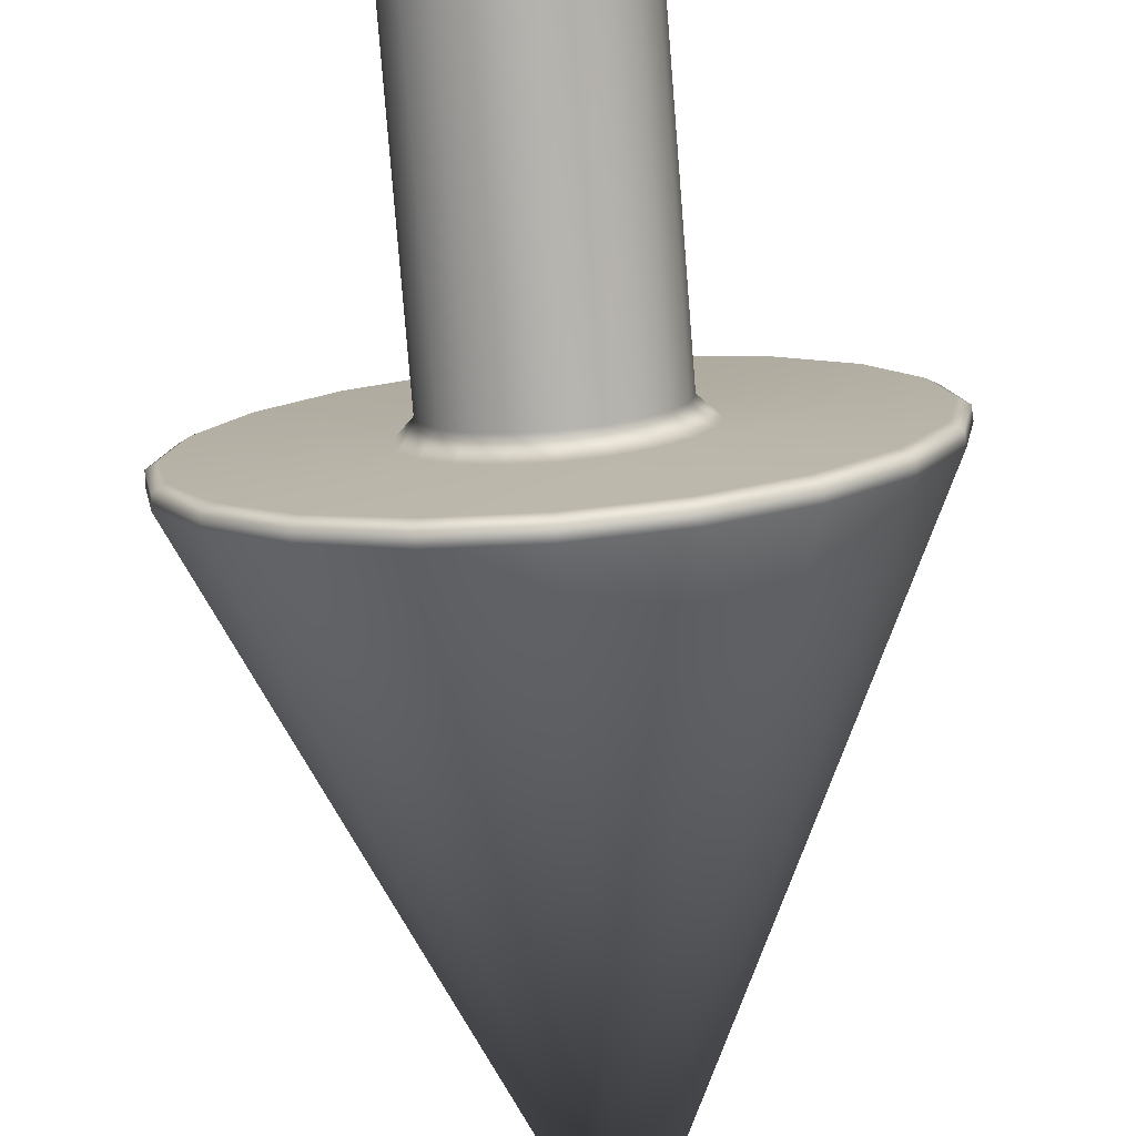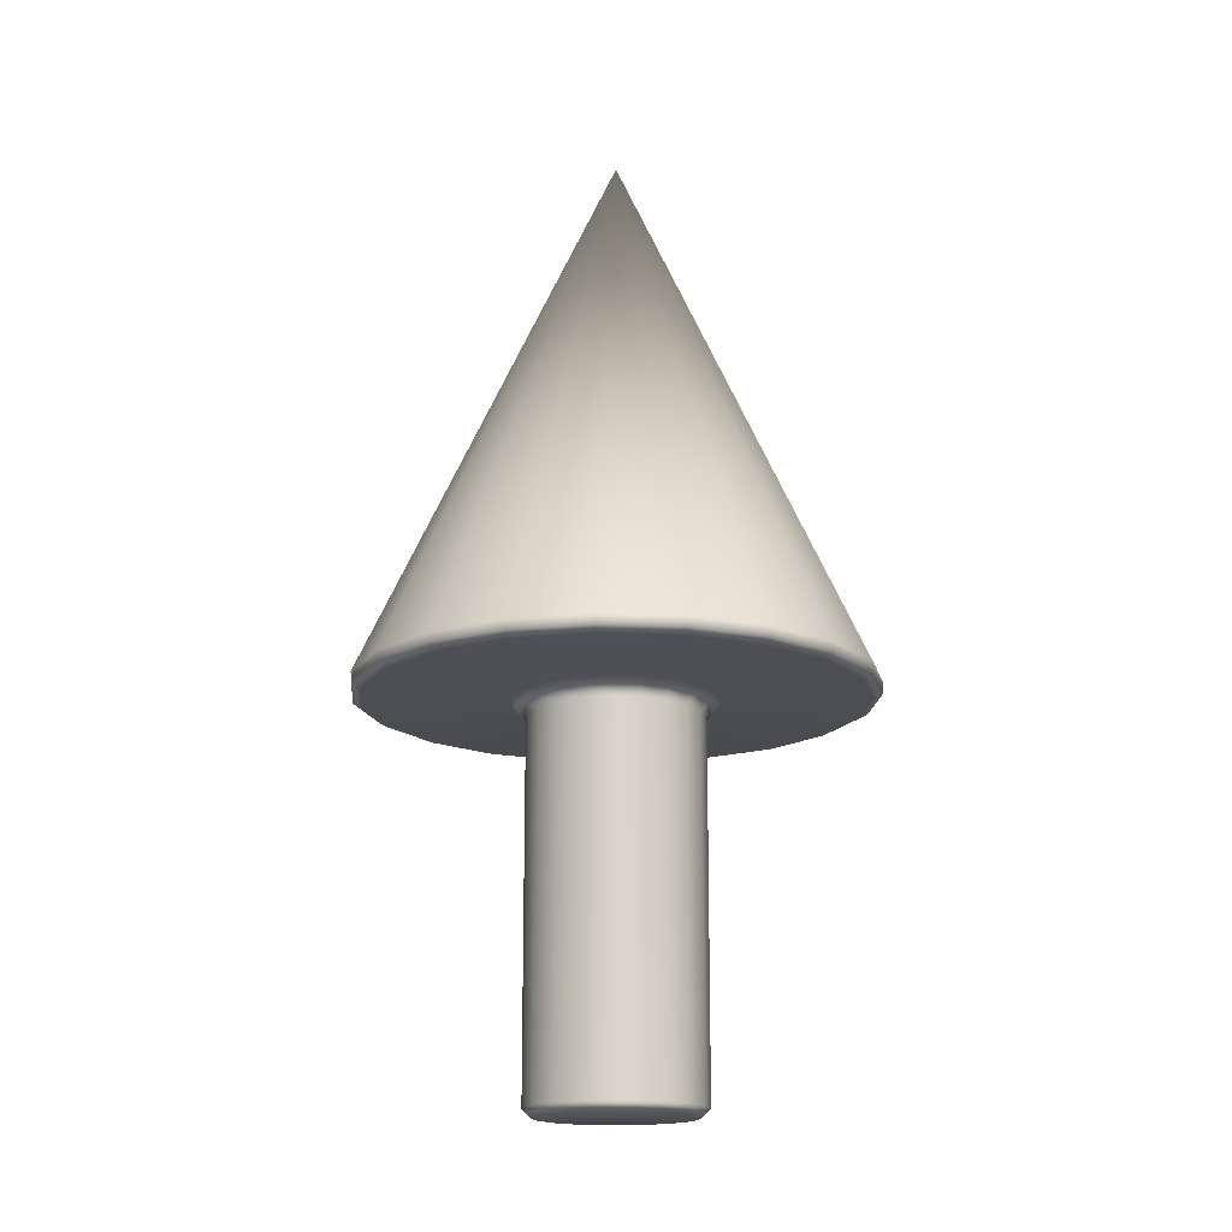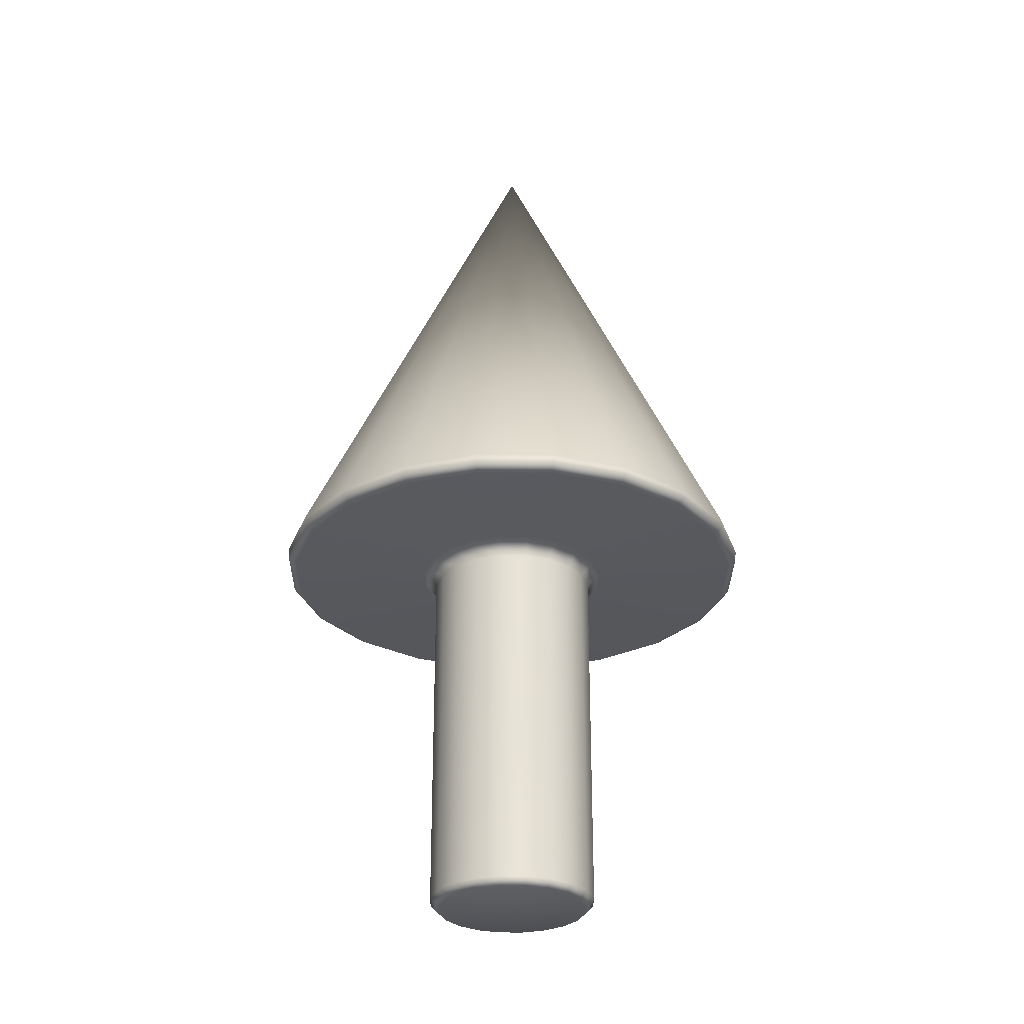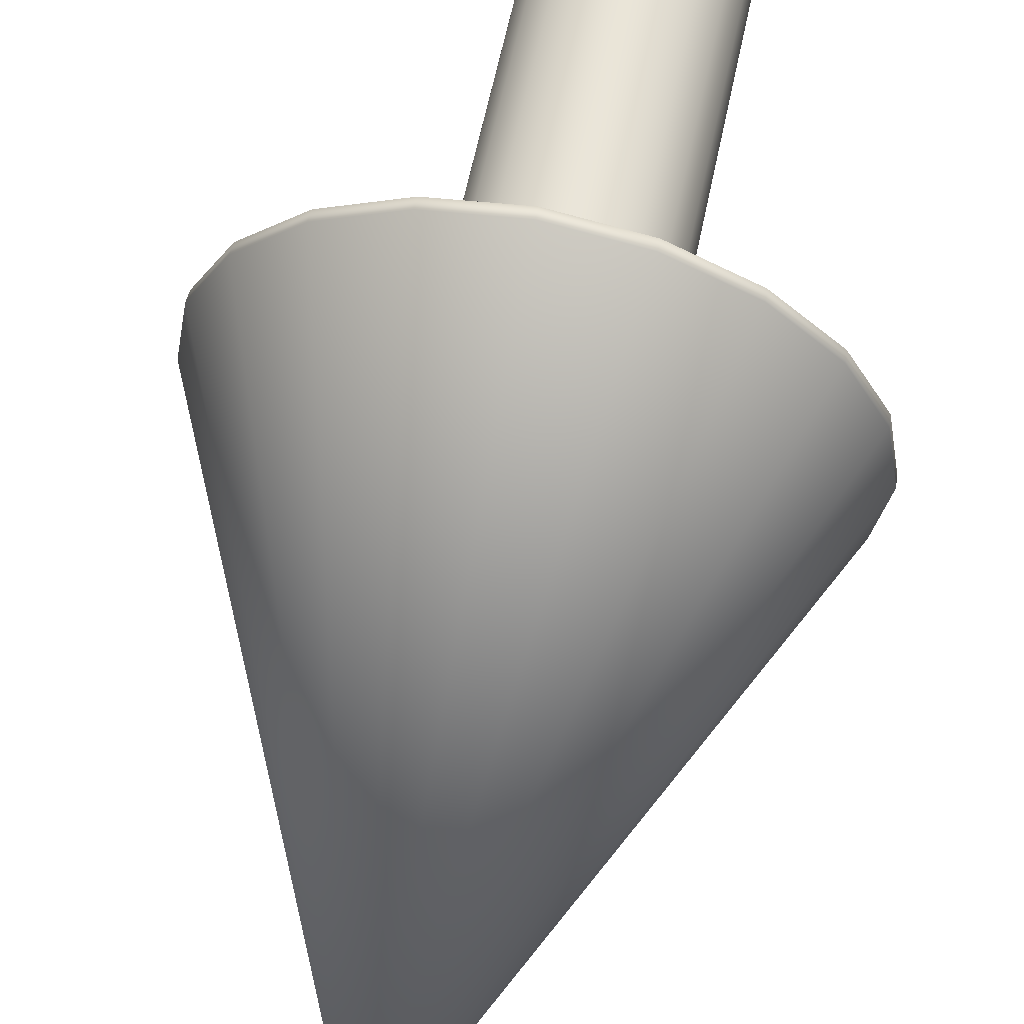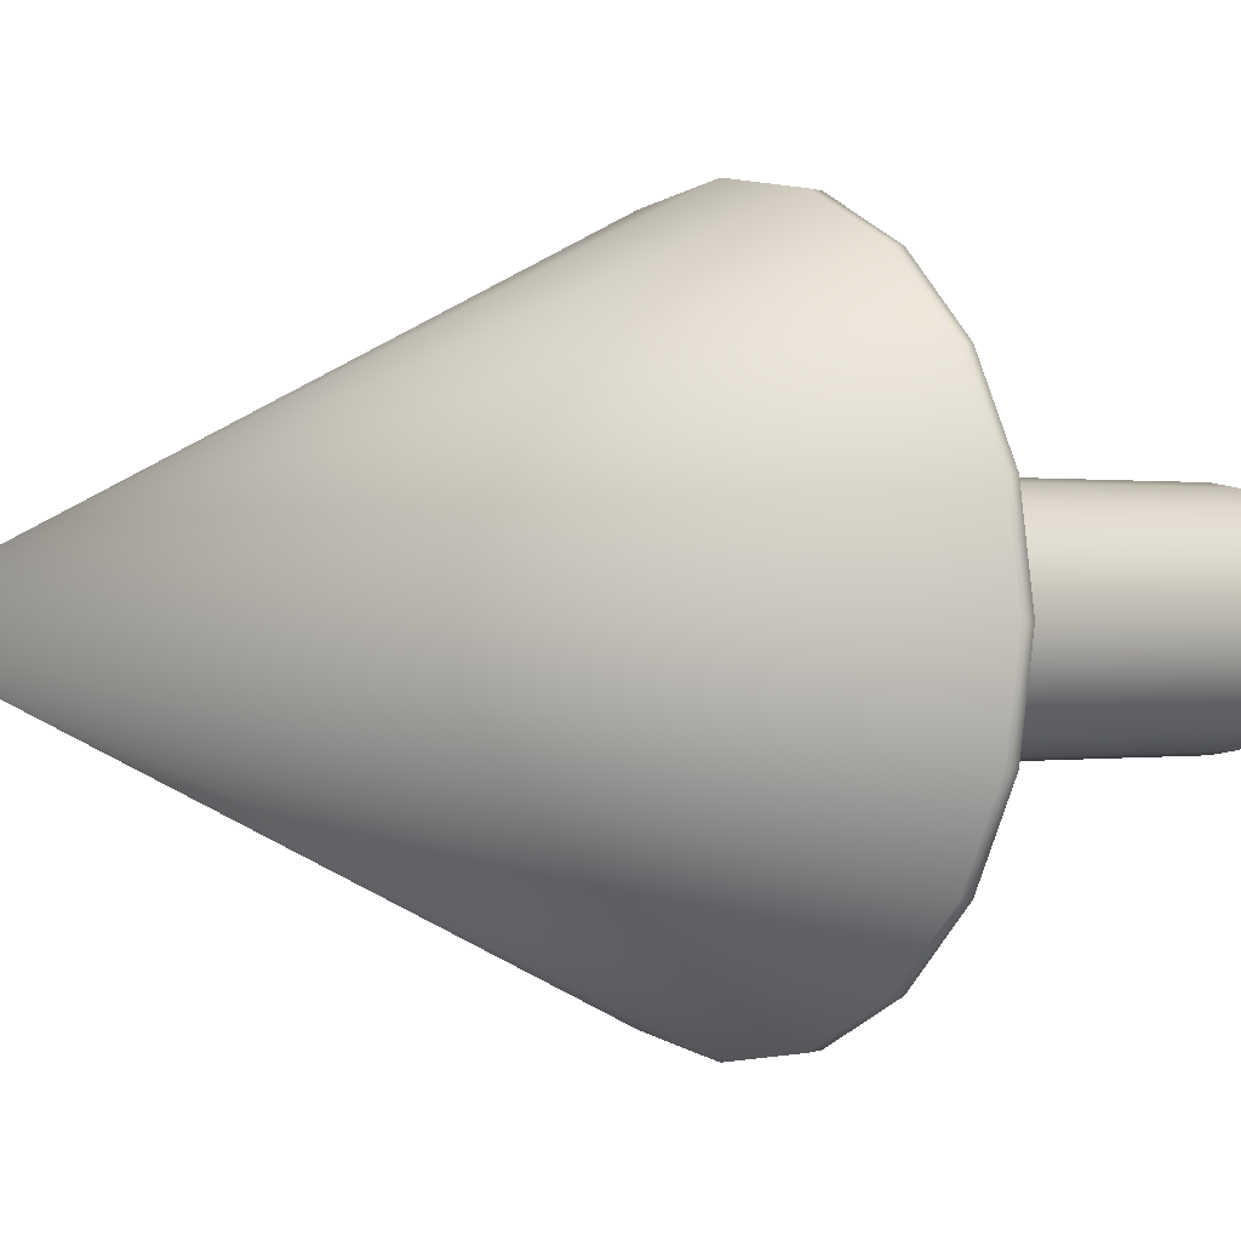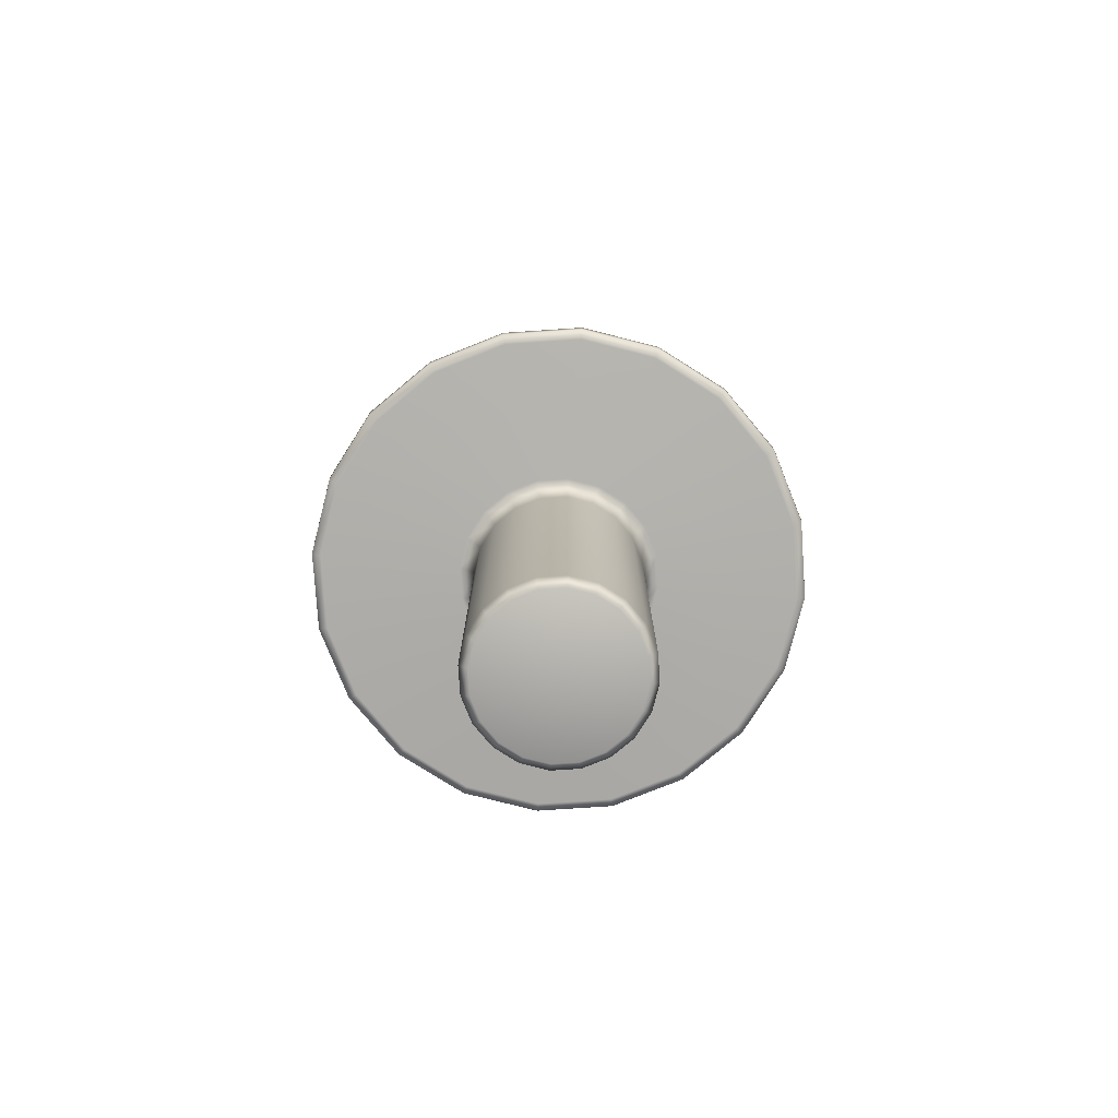
<metadata>
{"format":"obj","ext":"obj","renderer":"f3d","projection":"perspective","resolution":1024,"background":"white","views":[{"elev":-77.2,"azim":4.6,"up":"+Z"},{"elev":-16.6,"azim":-13.8,"up":"+Y"},{"elev":-29.0,"azim":116.3,"up":"+Y"},{"elev":61.4,"azim":-168.3,"up":"+Z"},{"elev":0.2,"azim":-127.0,"up":"+Z"},{"elev":-77.9,"azim":102.8,"up":"+Y"}]}
</metadata>
<code>
g default
v 0 -52.41 0
v 0 204.1 0
v 65.26 56.48 -21.2
v 65.06 53.63 -21.14
v 62.64 52.26 -20.35
v 55.51 56.48 -40.33
v 55.35 53.63 -40.21
v 53.28 52.26 -38.71
v 40.33 56.48 -55.51
v 40.21 53.63 -55.35
v 38.71 52.26 -53.28
v 21.2 56.48 -65.26
v 21.14 53.63 -65.06
v 20.35 52.26 -62.64
v 0 56.48 -68.62
v 0 53.63 -68.41
v 1e-06 52.26 -65.86
v -21.2 56.48 -65.26
v -21.14 53.63 -65.06
v -20.35 52.26 -62.64
v -40.33 56.48 -55.51
v -40.21 53.63 -55.35
v -38.71 52.26 -53.28
v -55.51 56.48 -40.33
v -55.35 53.63 -40.21
v -53.28 52.26 -38.71
v -65.26 56.48 -21.2
v -65.06 53.63 -21.14
v -62.64 52.26 -20.35
v -68.62 56.48 0
v -68.41 53.63 0
v -65.86 52.26 0
v -65.26 56.48 21.2
v -65.06 53.63 21.14
v -62.64 52.26 20.35
v -55.51 56.48 40.33
v -55.35 53.63 40.21
v -53.28 52.26 38.71
v -40.33 56.48 55.51
v -40.21 53.63 55.35
v -38.71 52.26 53.28
v -21.2 56.48 65.26
v -21.14 53.63 65.06
v -20.35 52.26 62.64
v -2e-06 56.48 68.62
v -2e-06 53.63 68.41
v -2e-06 52.26 65.86
v 21.2 56.48 65.26
v 21.14 53.63 65.06
v 20.35 52.26 62.64
v 40.33 56.48 55.51
v 40.21 53.63 55.35
v 38.71 52.26 53.28
v 55.51 56.48 40.33
v 55.35 53.63 40.21
v 53.28 52.26 38.71
v 65.26 56.48 21.2
v 65.06 53.63 21.14
v 62.64 52.26 20.35
v 68.62 56.48 0
v 68.41 53.63 -2e-06
v 65.86 52.26 -5e-06
v 22.16 48.21 -7.201
v 26.21 52.39 -8.516
v 18.85 48.21 -13.7
v 22.29 52.39 -16.2
v 13.7 48.21 -18.85
v 16.2 52.39 -22.29
v 7.201 48.21 -22.16
v 8.516 52.39 -26.21
v 0 48.21 -23.3
v -1e-06 52.39 -27.56
v -7.201 48.21 -22.16
v -8.516 52.39 -26.21
v -13.7 48.21 -18.85
v -16.2 52.39 -22.29
v -18.85 48.21 -13.7
v -22.29 52.39 -16.2
v -22.16 48.21 -7.201
v -26.21 52.39 -8.516
v -23.3 48.21 0
v -27.56 52.39 0
v -22.16 48.21 7.201
v -26.21 52.39 8.516
v -18.85 48.21 13.7
v -22.29 52.39 16.2
v -13.7 48.21 18.85
v -16.2 52.39 22.29
v -7.201 48.21 22.16
v -8.516 52.39 26.21
v -1e-06 48.21 23.3
v -1e-06 52.39 27.56
v 7.201 48.21 22.16
v 8.516 52.39 26.21
v 13.7 48.21 18.85
v 16.2 52.39 22.29
v 18.85 48.21 13.7
v 22.29 52.39 16.2
v 22.16 48.21 7.201
v 26.21 52.39 8.516
v 23.3 48.21 0
v 27.56 52.39 4e-06
v 19.95 -52.41 -6.481
v 22.16 -50.11 -7.201
v 16.97 -52.41 -12.33
v 18.85 -50.11 -13.7
v 12.33 -52.41 -16.97
v 13.7 -50.11 -18.85
v 6.481 -52.41 -19.95
v 7.201 -50.11 -22.16
v 0 -52.41 -20.97
v 0 -50.11 -23.3
v -6.481 -52.41 -19.95
v -7.201 -50.11 -22.16
v -12.33 -52.41 -16.97
v -13.7 -50.11 -18.85
v -16.97 -52.41 -12.33
v -18.85 -50.11 -13.7
v -19.95 -52.41 -6.481
v -22.16 -50.11 -7.201
v -20.97 -52.41 0
v -23.3 -50.11 0
v -19.95 -52.41 6.481
v -22.16 -50.11 7.201
v -16.97 -52.41 12.33
v -18.85 -50.11 13.7
v -12.33 -52.41 16.97
v -13.7 -50.11 18.85
v -6.481 -52.41 19.95
v -7.201 -50.11 22.16
v -1e-06 -52.41 20.97
v -1e-06 -50.11 23.3
v 6.481 -52.41 19.95
v 7.201 -50.11 22.16
v 12.33 -52.41 16.97
v 13.7 -50.11 18.85
v 16.97 -52.41 12.33
v 18.85 -50.11 13.7
v 19.95 -52.41 6.481
v 22.16 -50.11 7.201
v 20.97 -52.41 -2e-06
v 23.3 -50.11 0
g pCylinder27
f 3 6 2
f 6 9 2
f 9 12 2
f 12 15 2
f 15 18 2
f 18 21 2
f 21 24 2
f 24 27 2
f 27 30 2
f 30 33 2
f 33 36 2
f 36 39 2
f 39 42 2
f 42 45 2
f 45 48 2
f 48 51 2
f 51 54 2
f 54 57 2
f 57 60 2
f 60 3 2
f 3 4 7 6
f 4 5 8 7
f 6 7 10 9
f 7 8 11 10
f 9 10 13 12
f 10 11 14 13
f 12 13 16 15
f 13 14 17 16
f 15 16 19 18
f 16 17 20 19
f 18 19 22 21
f 19 20 23 22
f 21 22 25 24
f 22 23 26 25
f 24 25 28 27
f 25 26 29 28
f 27 28 31 30
f 28 29 32 31
f 30 31 34 33
f 31 32 35 34
f 33 34 37 36
f 34 35 38 37
f 36 37 40 39
f 37 38 41 40
f 39 40 43 42
f 40 41 44 43
f 42 43 46 45
f 43 44 47 46
f 45 46 49 48
f 46 47 50 49
f 48 49 52 51
f 49 50 53 52
f 51 52 55 54
f 52 53 56 55
f 54 55 58 57
f 55 56 59 58
f 57 58 61 60
f 58 59 62 61
f 5 4 61 62
f 4 3 60 61
f 63 64 102 101
f 64 63 65 66
f 66 65 67 68
f 68 67 69 70
f 70 69 71 72
f 72 71 73 74
f 74 73 75 76
f 76 75 77 78
f 78 77 79 80
f 80 79 81 82
f 82 81 83 84
f 84 83 85 86
f 86 85 87 88
f 88 87 89 90
f 90 89 91 92
f 92 91 93 94
f 94 93 95 96
f 96 95 97 98
f 98 97 99 100
f 100 99 101 102
f 66 68 11 8
f 68 70 14 11
f 70 72 17 14
f 72 74 20 17
f 74 76 23 20
f 76 78 26 23
f 78 80 29 26
f 80 82 32 29
f 82 84 35 32
f 84 86 38 35
f 86 88 41 38
f 88 90 44 41
f 90 92 47 44
f 92 94 50 47
f 94 96 53 50
f 96 98 56 53
f 98 100 59 56
f 100 102 62 59
f 102 64 5 62
f 64 66 8 5
f 103 104 142 141
f 104 103 105 106
f 106 105 107 108
f 108 107 109 110
f 110 109 111 112
f 112 111 113 114
f 114 113 115 116
f 116 115 117 118
f 118 117 119 120
f 120 119 121 122
f 122 121 123 124
f 124 123 125 126
f 126 125 127 128
f 128 127 129 130
f 130 129 131 132
f 132 131 133 134
f 134 133 135 136
f 136 135 137 138
f 138 137 139 140
f 140 139 141 142
f 105 103 1
f 107 105 1
f 109 107 1
f 111 109 1
f 113 111 1
f 115 113 1
f 117 115 1
f 119 117 1
f 121 119 1
f 123 121 1
f 125 123 1
f 127 125 1
f 129 127 1
f 131 129 1
f 133 131 1
f 135 133 1
f 137 135 1
f 139 137 1
f 141 139 1
f 103 141 1
f 104 106 65 63
f 106 108 67 65
f 108 110 69 67
f 110 112 71 69
f 112 114 73 71
f 114 116 75 73
f 116 118 77 75
f 118 120 79 77
f 120 122 81 79
f 122 124 83 81
f 124 126 85 83
f 126 128 87 85
f 128 130 89 87
f 130 132 91 89
f 132 134 93 91
f 134 136 95 93
f 136 138 97 95
f 138 140 99 97
f 140 142 101 99
f 142 104 63 101

</code>
